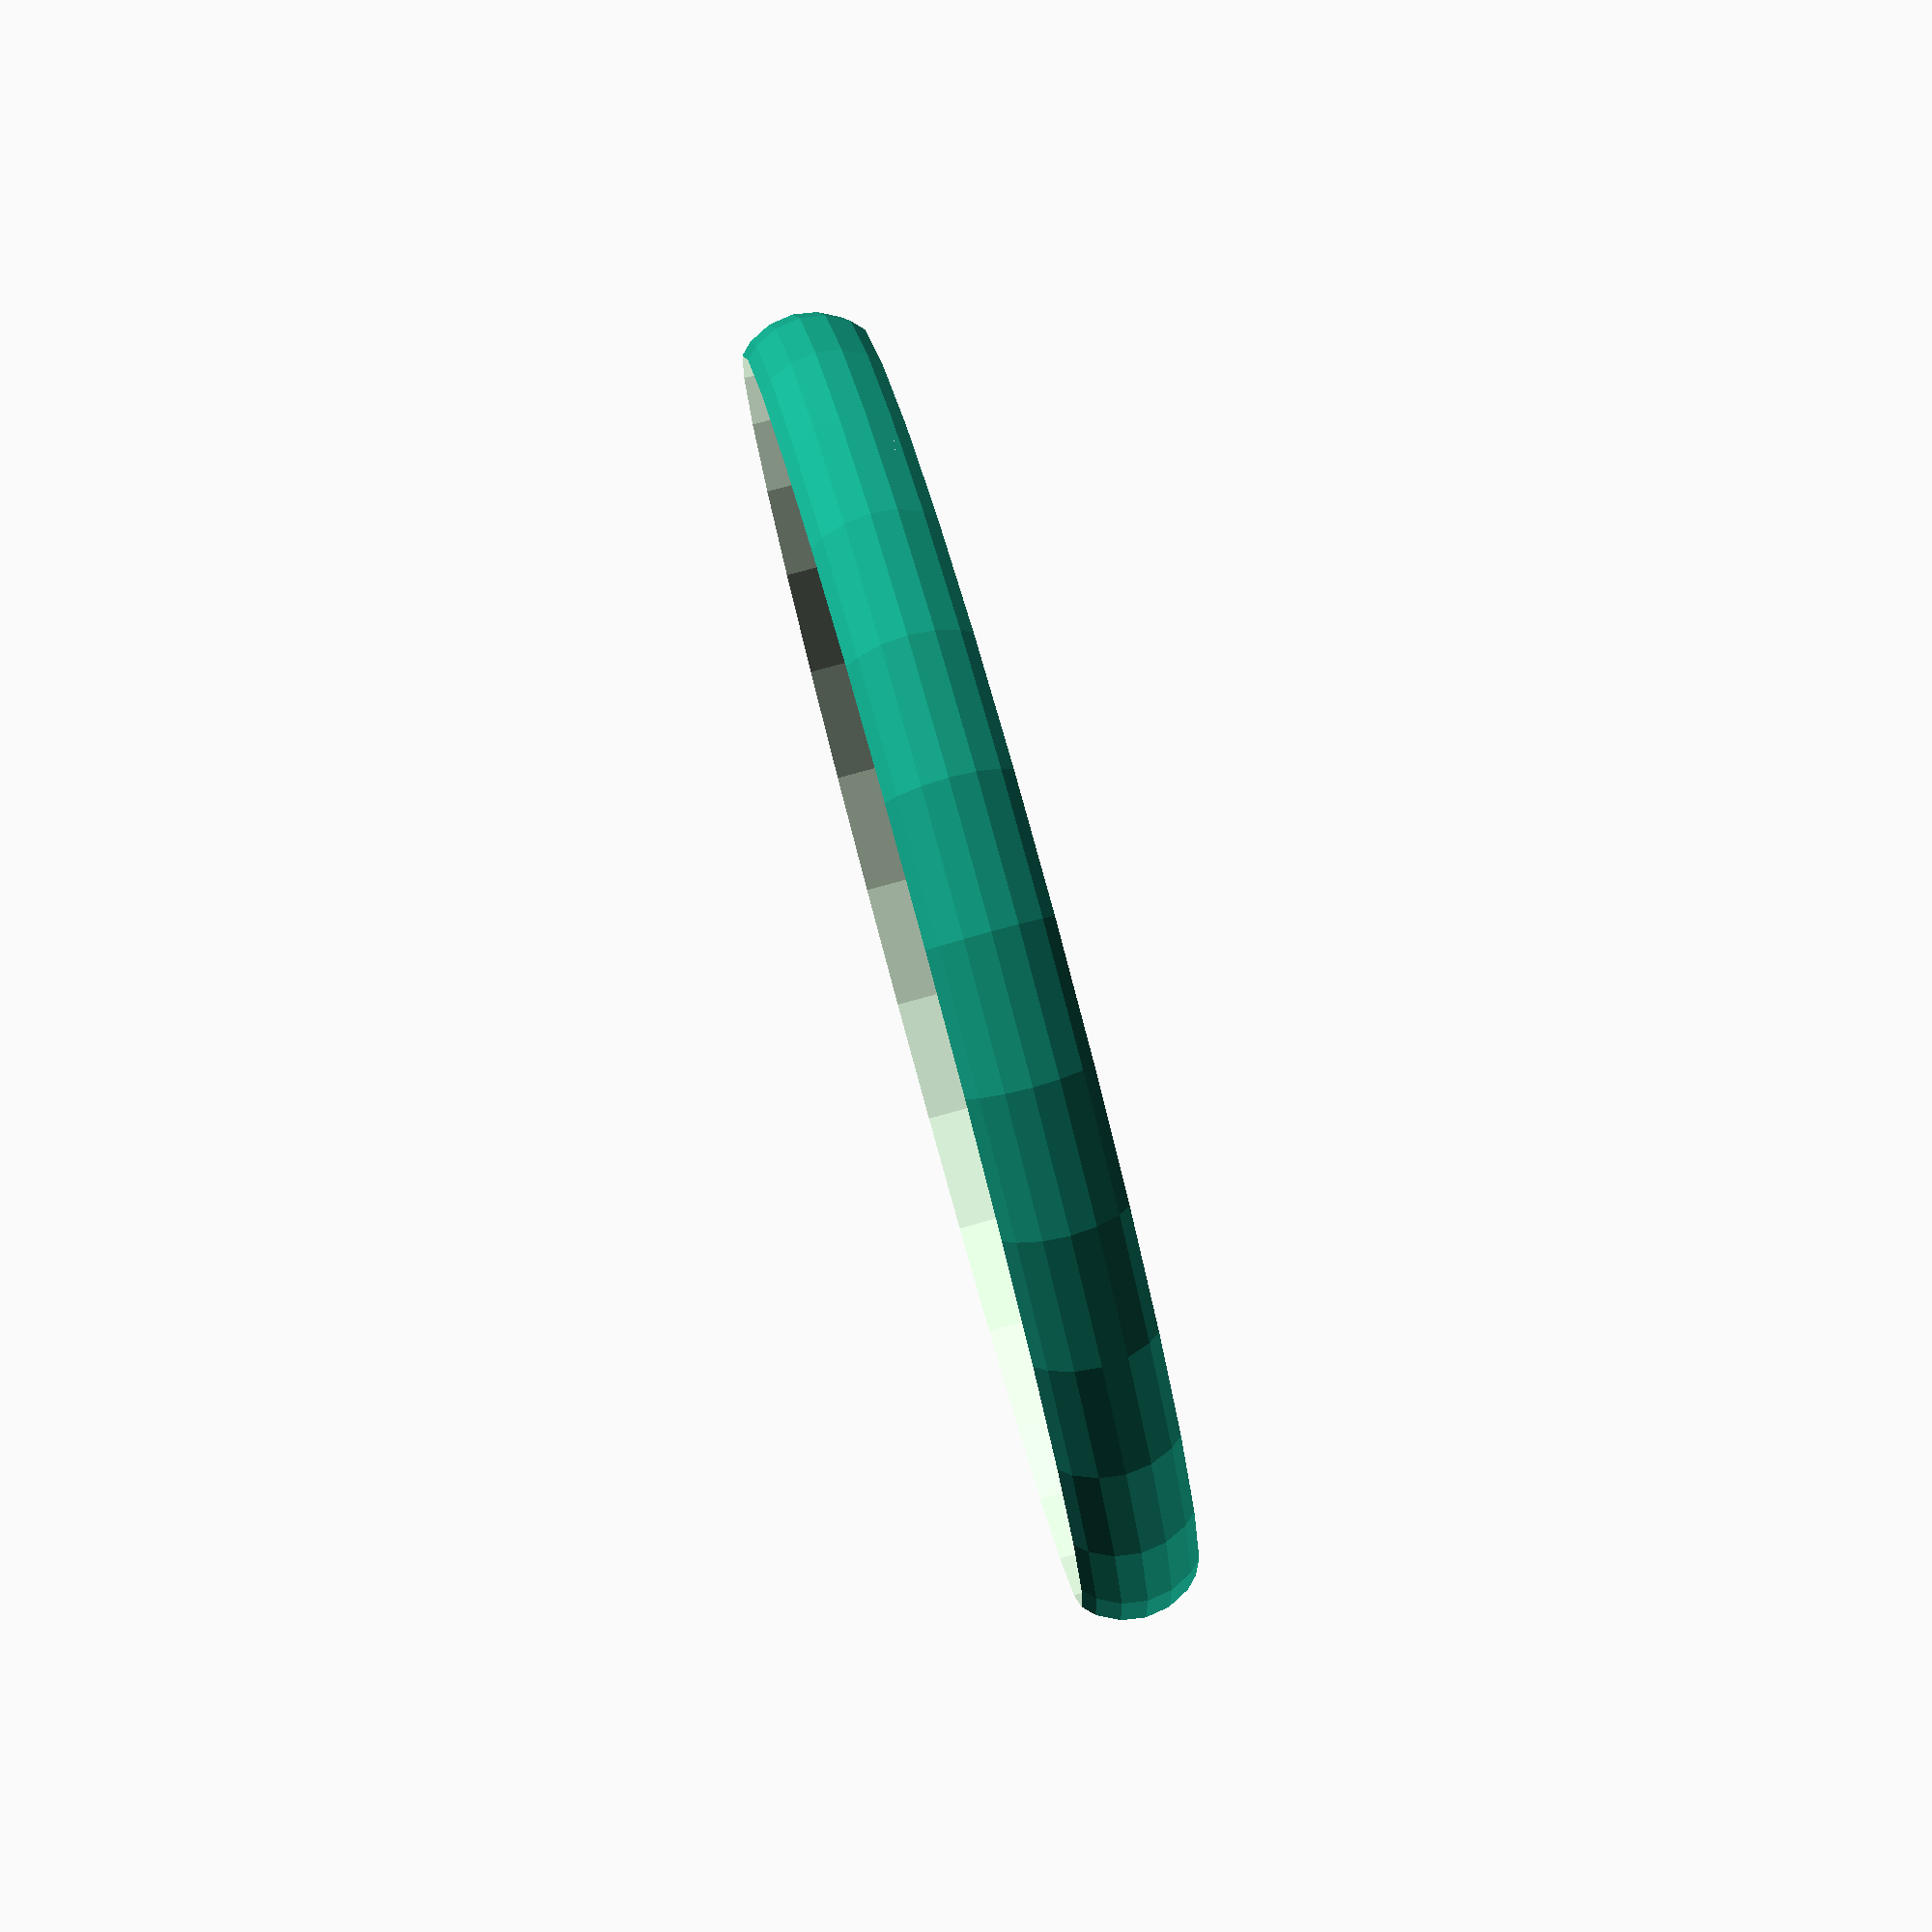
<openscad>
weldprep();
module weldprep(d=48.3,r=3){
    difference(){
        rotate_extrude()translate([(d-4)/2,0,0])circle(r,$fn=20);
        cylinder(h=8,d=d,center=true);
    }
}
</openscad>
<views>
elev=279.4 azim=265.1 roll=74.7 proj=p view=solid
</views>
